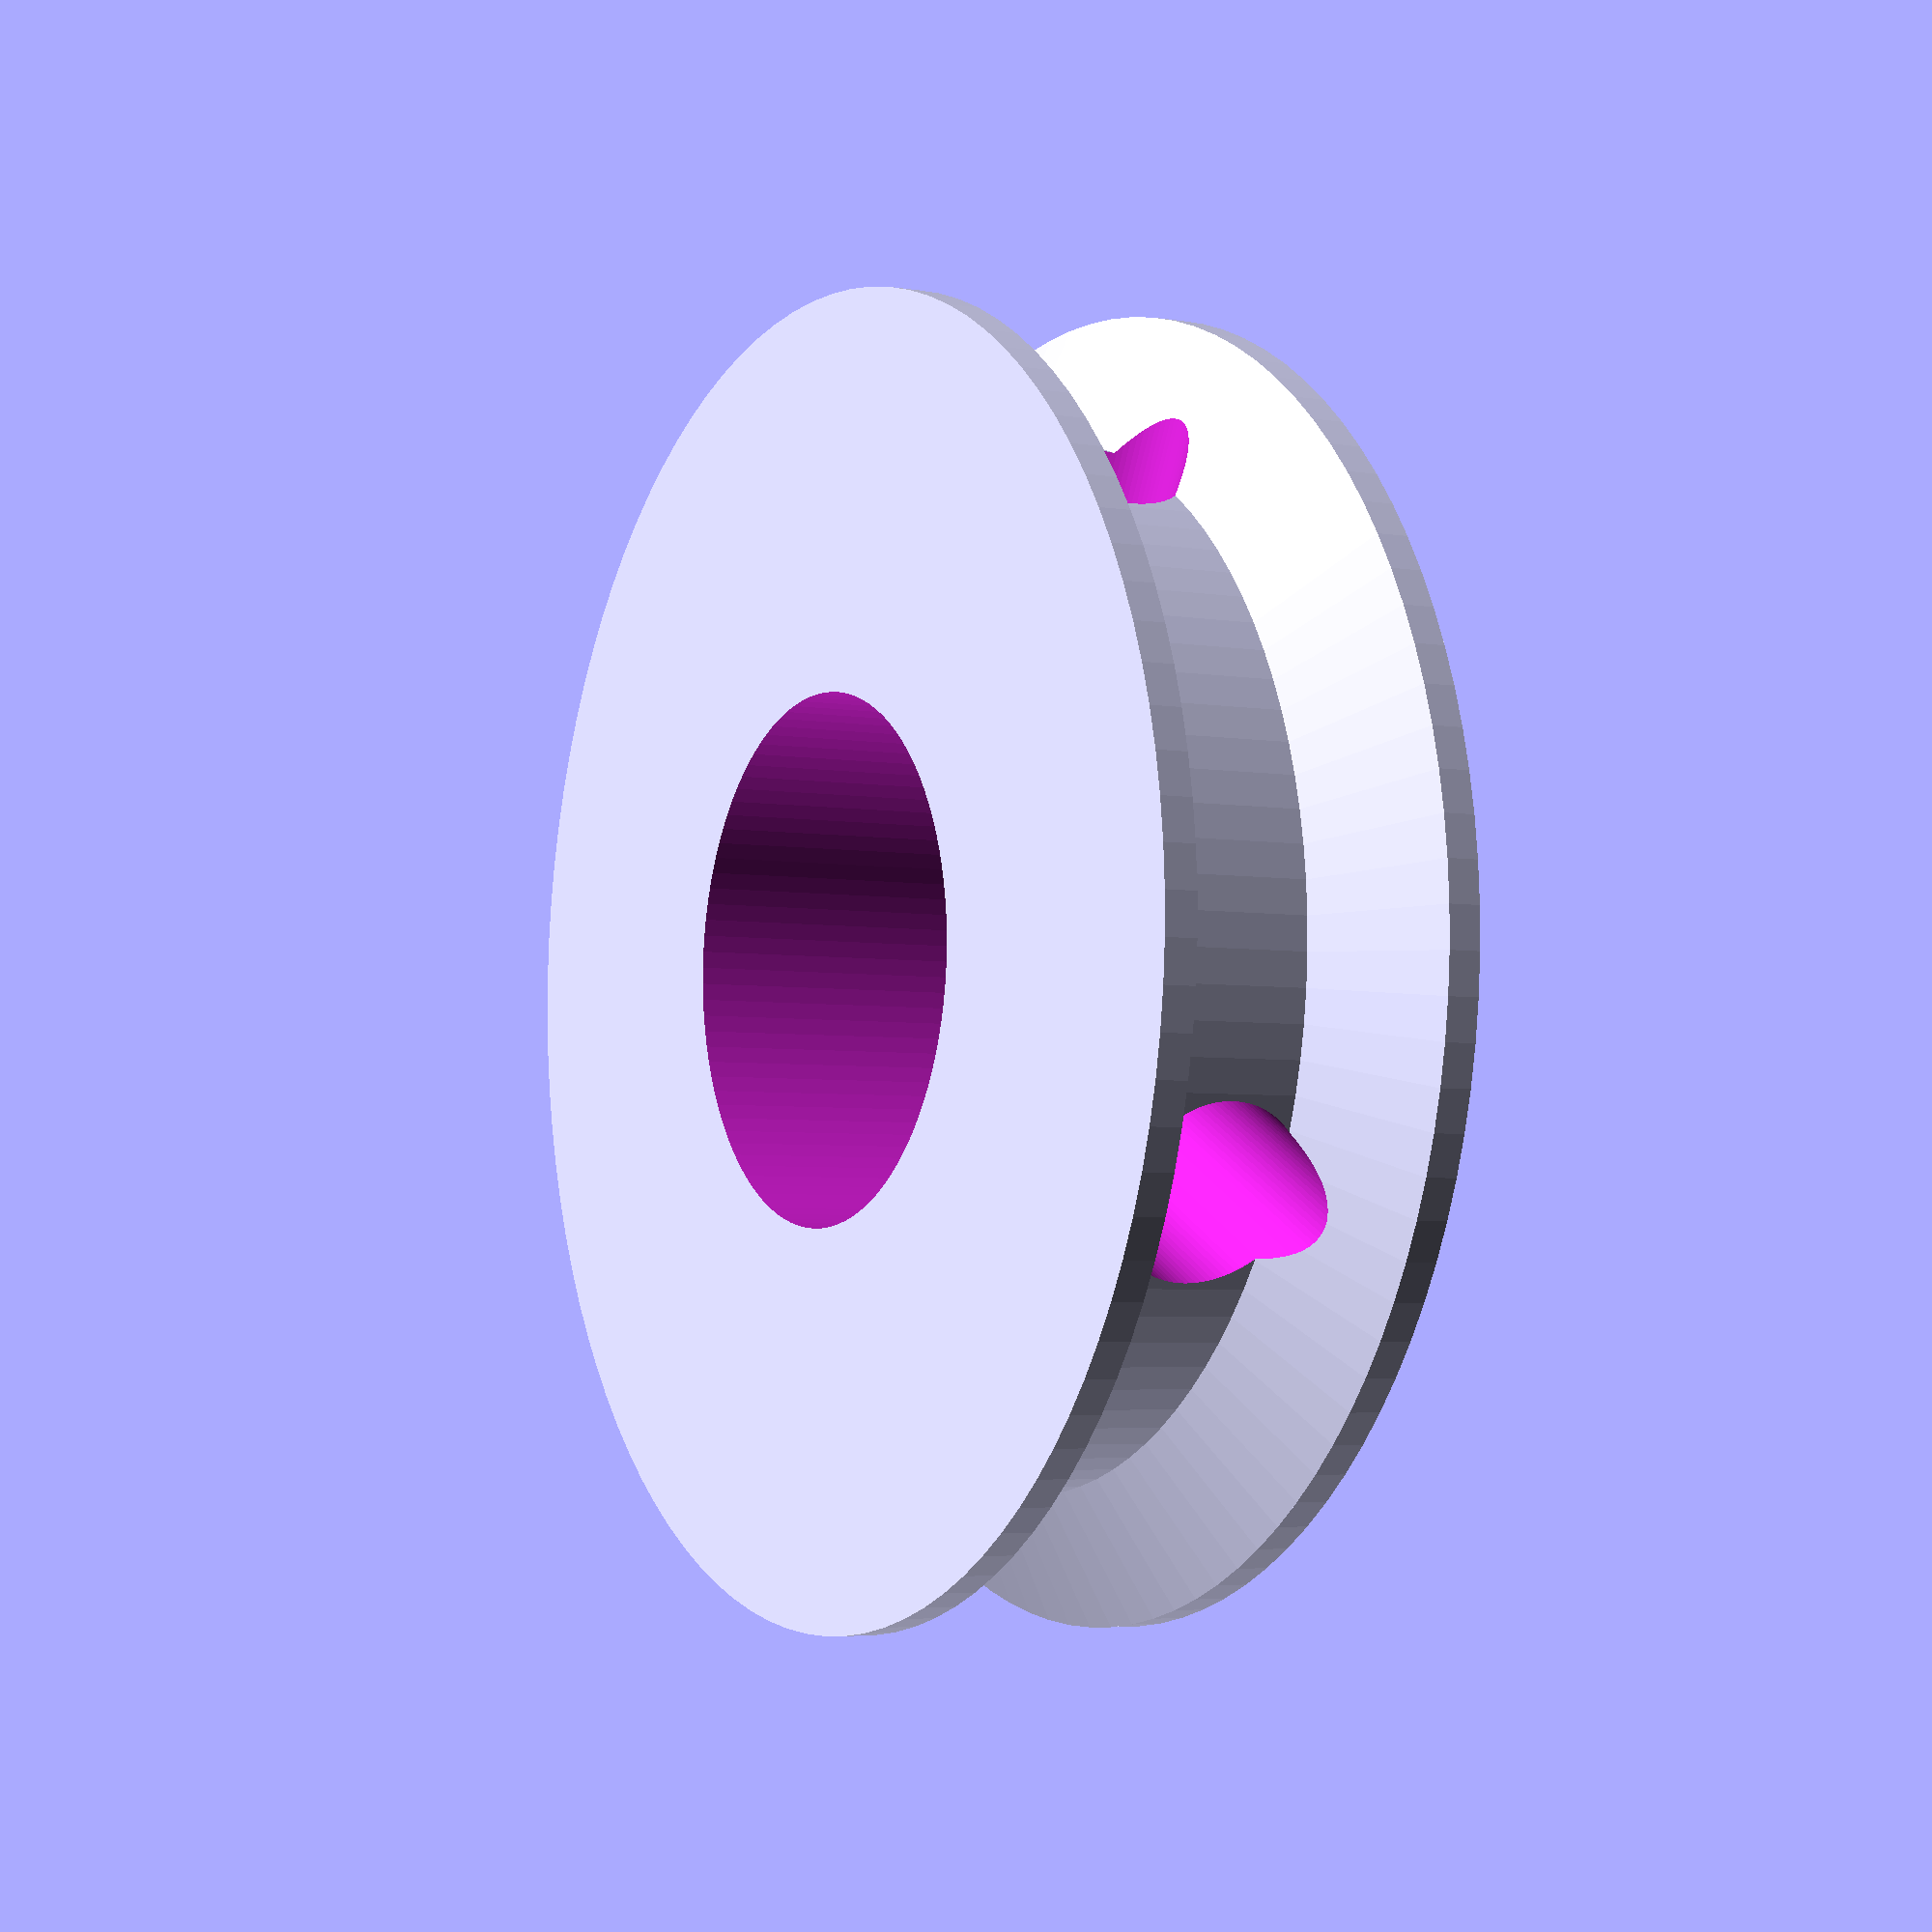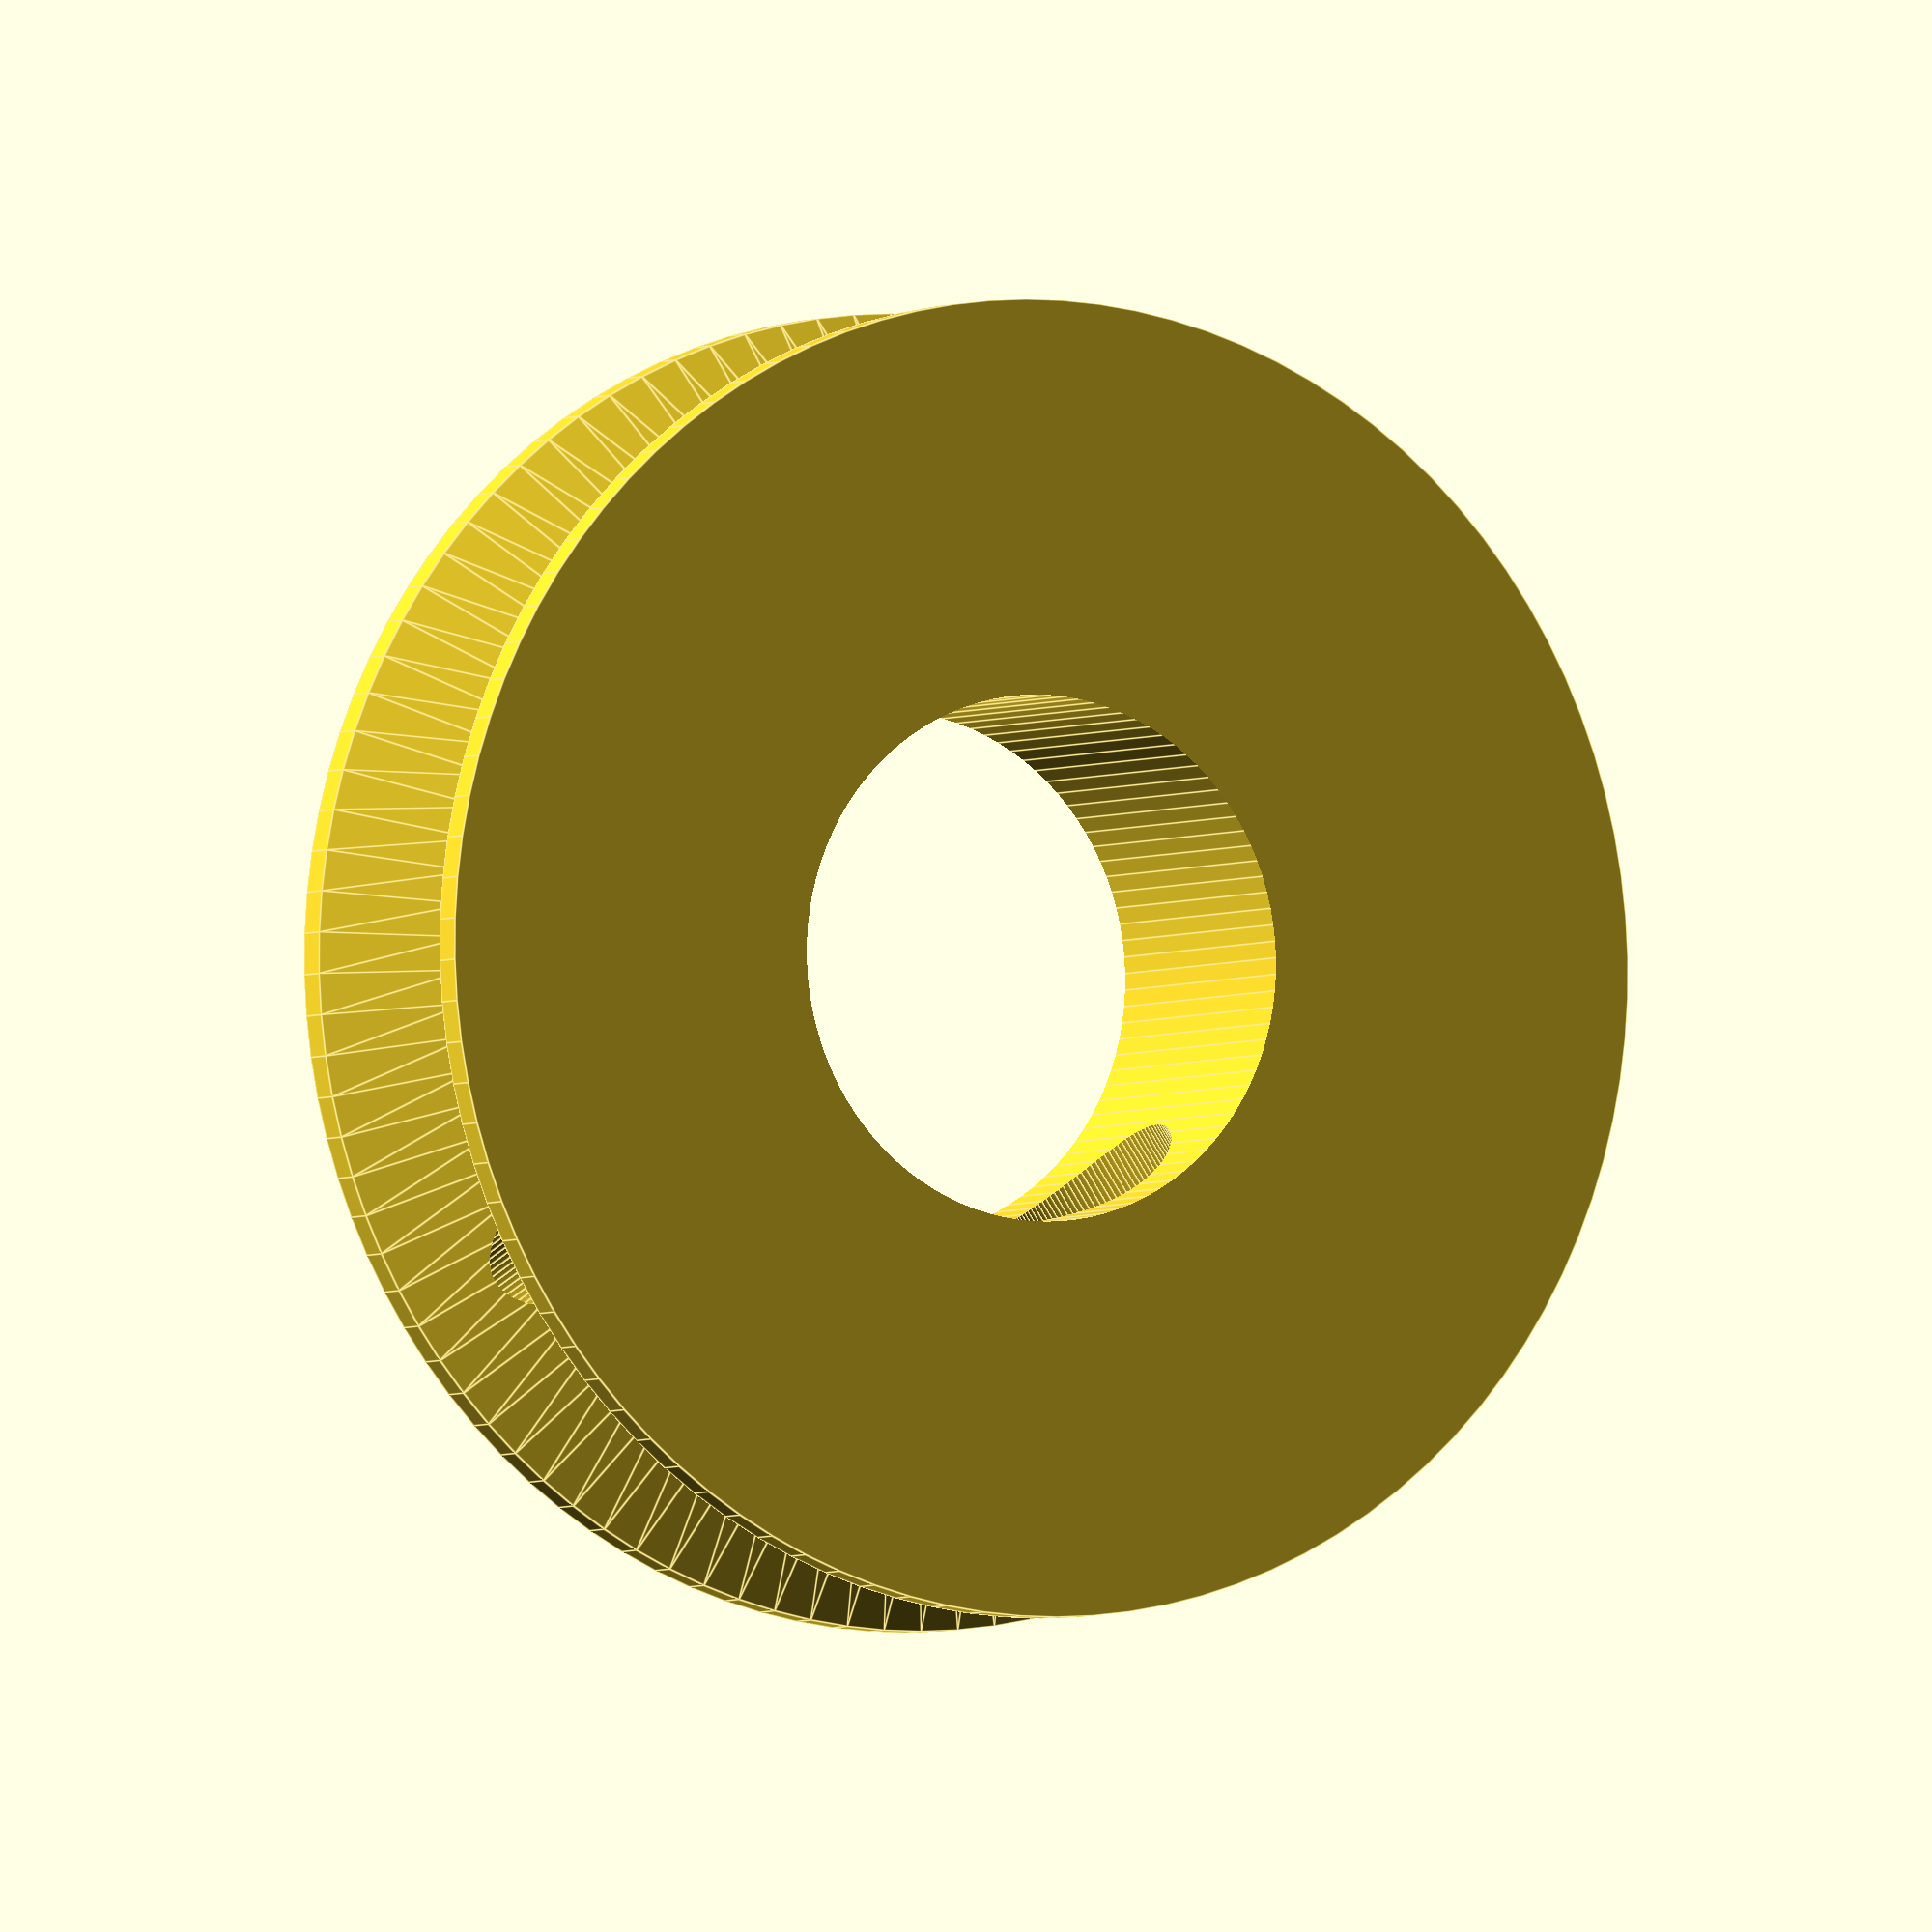
<openscad>
Rim_Diameter=10;
Groove_Diameter=8;
Arbor_Diameter=8;
Rim_Width=2;
Rim_Edge_Width=1;
Groove_Width=4;
Screw_Diameter=2.8;






module build()
{
    Rim_Diameter=Rim_Diameter*2;
Groove_Diameter=Groove_Diameter*2;
    Arbor_Diameter=Arbor_Diameter*2;
union() {
 cylinder(h=Rim_Width, r1=Groove_Diameter, r2=Rim_Diameter, center=false,$fn=100);
    translate(v = [0, 0, Groove_Width*-1]) {rotate(a=[0,180,0]) { 
  cylinder(h=Rim_Width, r1=Groove_Diameter, r2=Rim_Diameter, center=false,$fn=100);} 
 
 translate(v = [0, 0, Groove_Width]) {rotate(a=[0,180,0]) { 
  cylinder(h=Groove_Width, r1=Groove_Diameter, r2=Groove_Diameter, center=false,$fn=100);} 
 
 translate(v = [0, 0, Rim_Width - Rim_Edge_Width + Rim_Edge_Width ]) {
  cylinder(h=Rim_Edge_Width, r1=Rim_Diameter, r2=Rim_Diameter, center=false,$fn=100);}  
  
  translate(v = [0, 0, Groove_Width  *-1 - Rim_Edge_Width- Rim_Width]) {
  cylinder(h=Rim_Edge_Width, r1=Rim_Diameter, r2=Rim_Diameter, center=false,$fn=100);} 
        
    }}}}
  

  difference()
    {
    build();
    translate(v = [0, 0, -50]) {
         cylinder(h=100, r1=Arbor_Diameter, r2=Arbor_Diameter, center=false,$fn=100); } 
       
      translate(v = [0, 0, -Groove_Width/2]) rotate(a=[0,90,0]) { cylinder(h=100, r1=Screw_Diameter, r2=Screw_Diameter, center=false,$fn=100); 
        rotate(a=[0,90,90])  cylinder(h=100, r1=Screw_Diameter, r2=Screw_Diameter, center=false,$fn=100); 
      } 
    }






</openscad>
<views>
elev=4.3 azim=27.3 roll=61.3 proj=p view=wireframe
elev=3.1 azim=123.9 roll=152.8 proj=o view=edges
</views>
